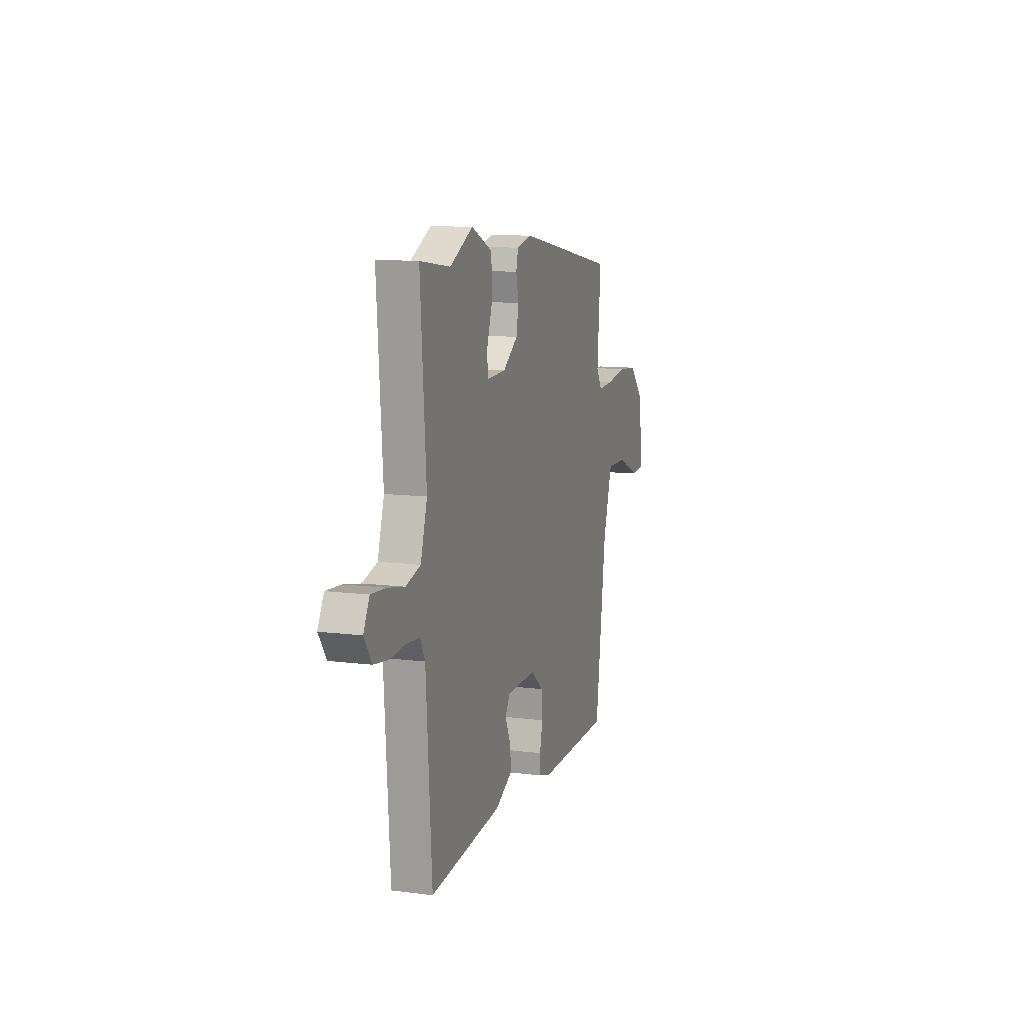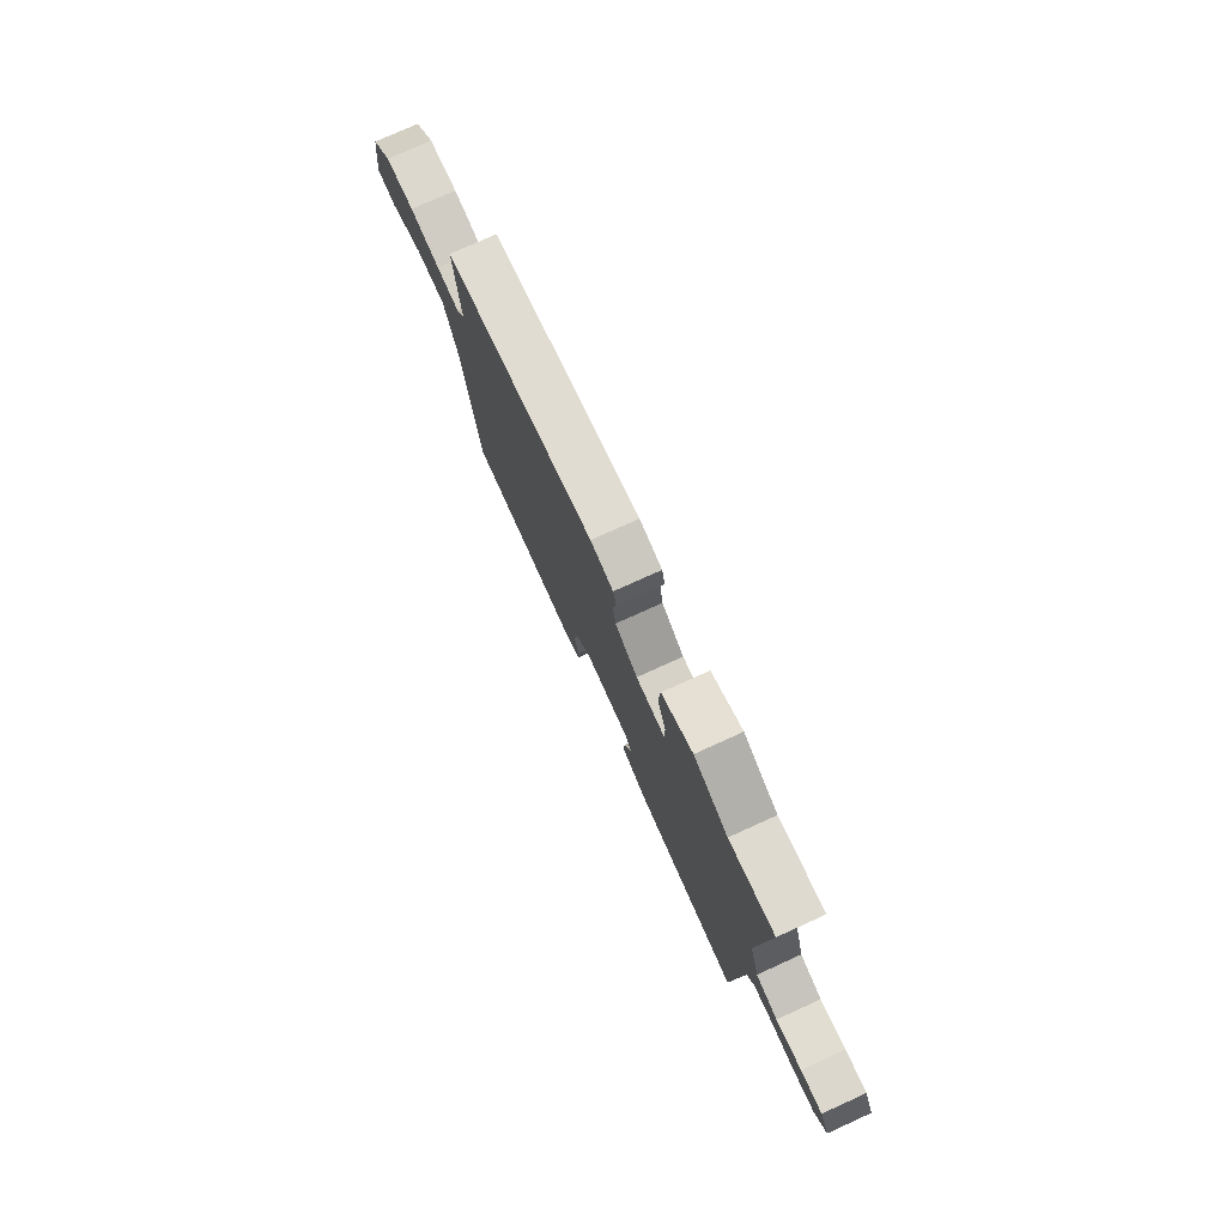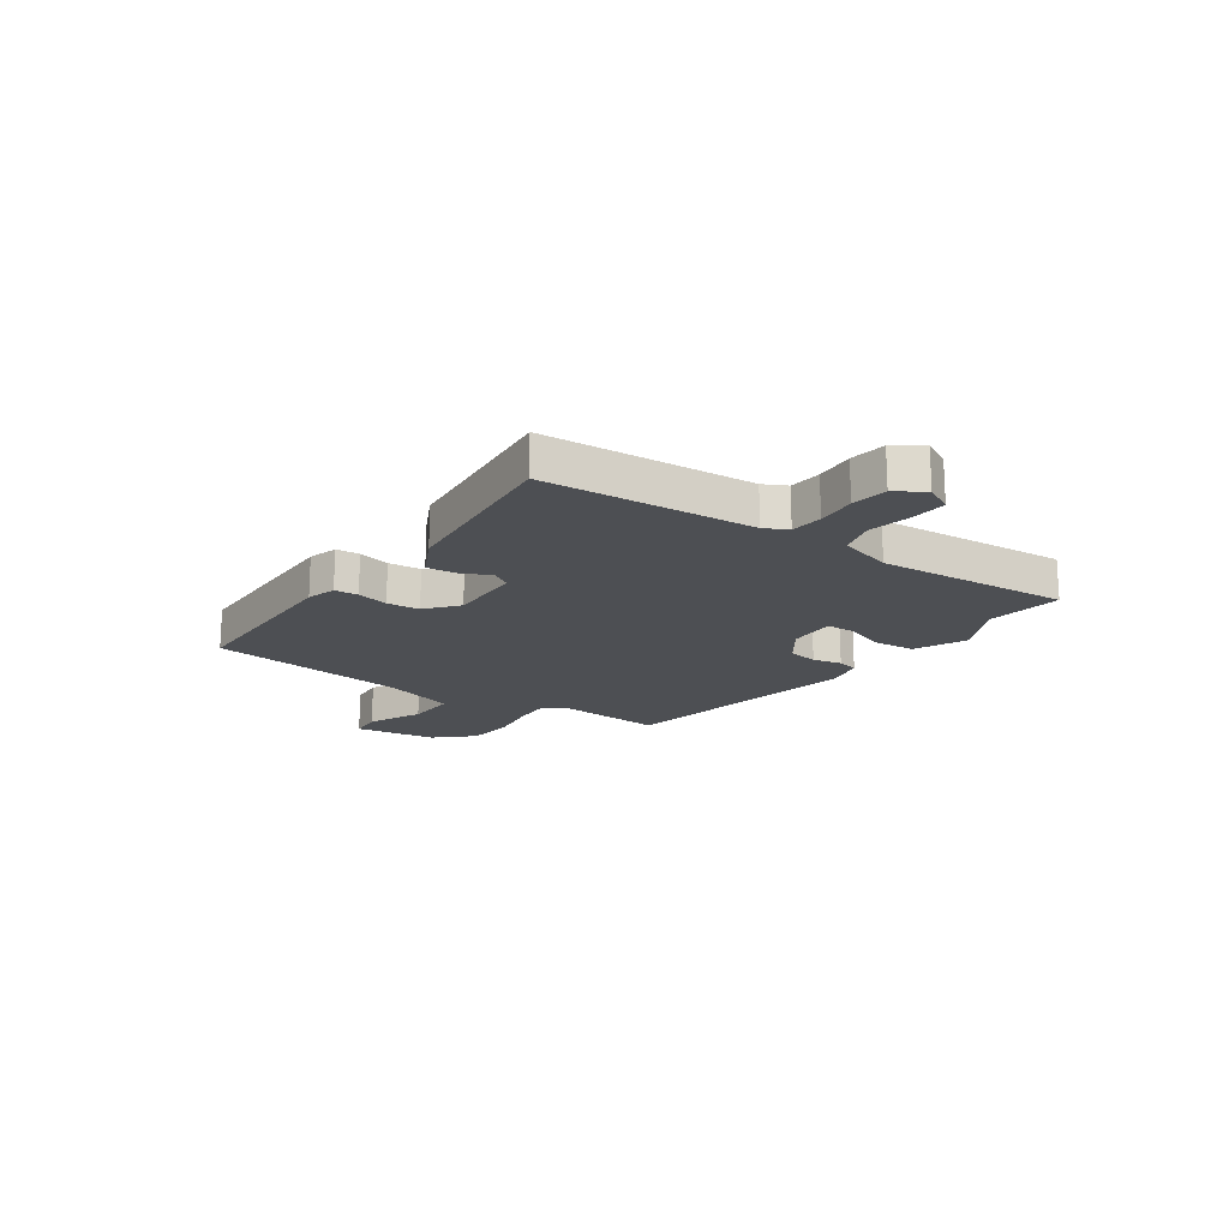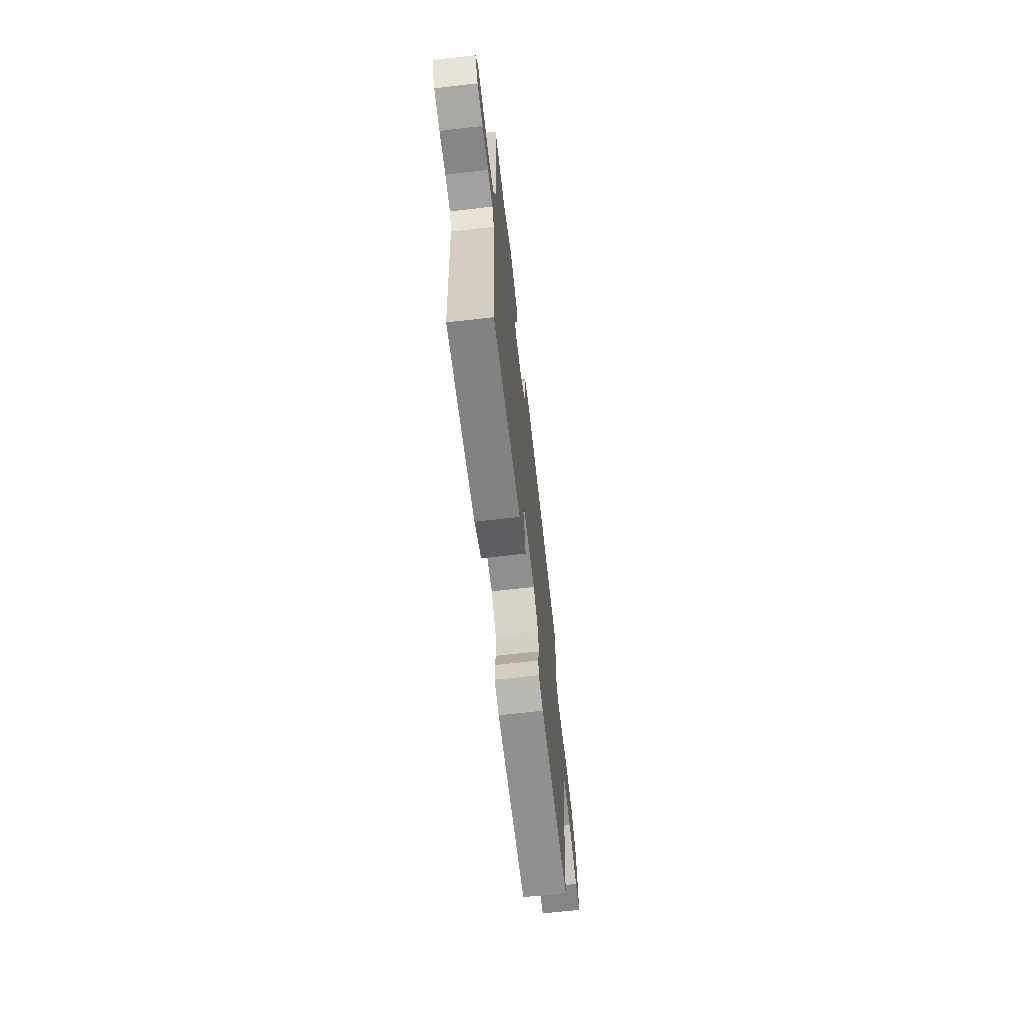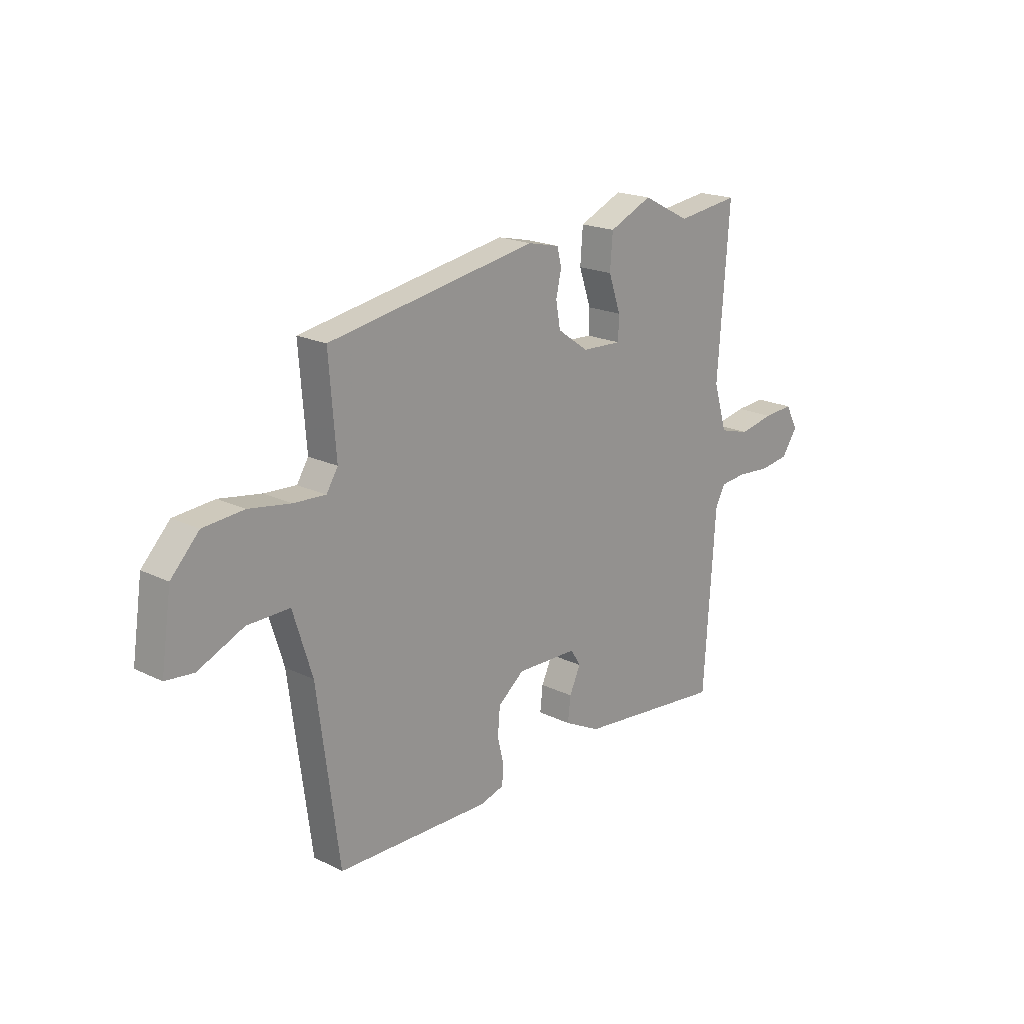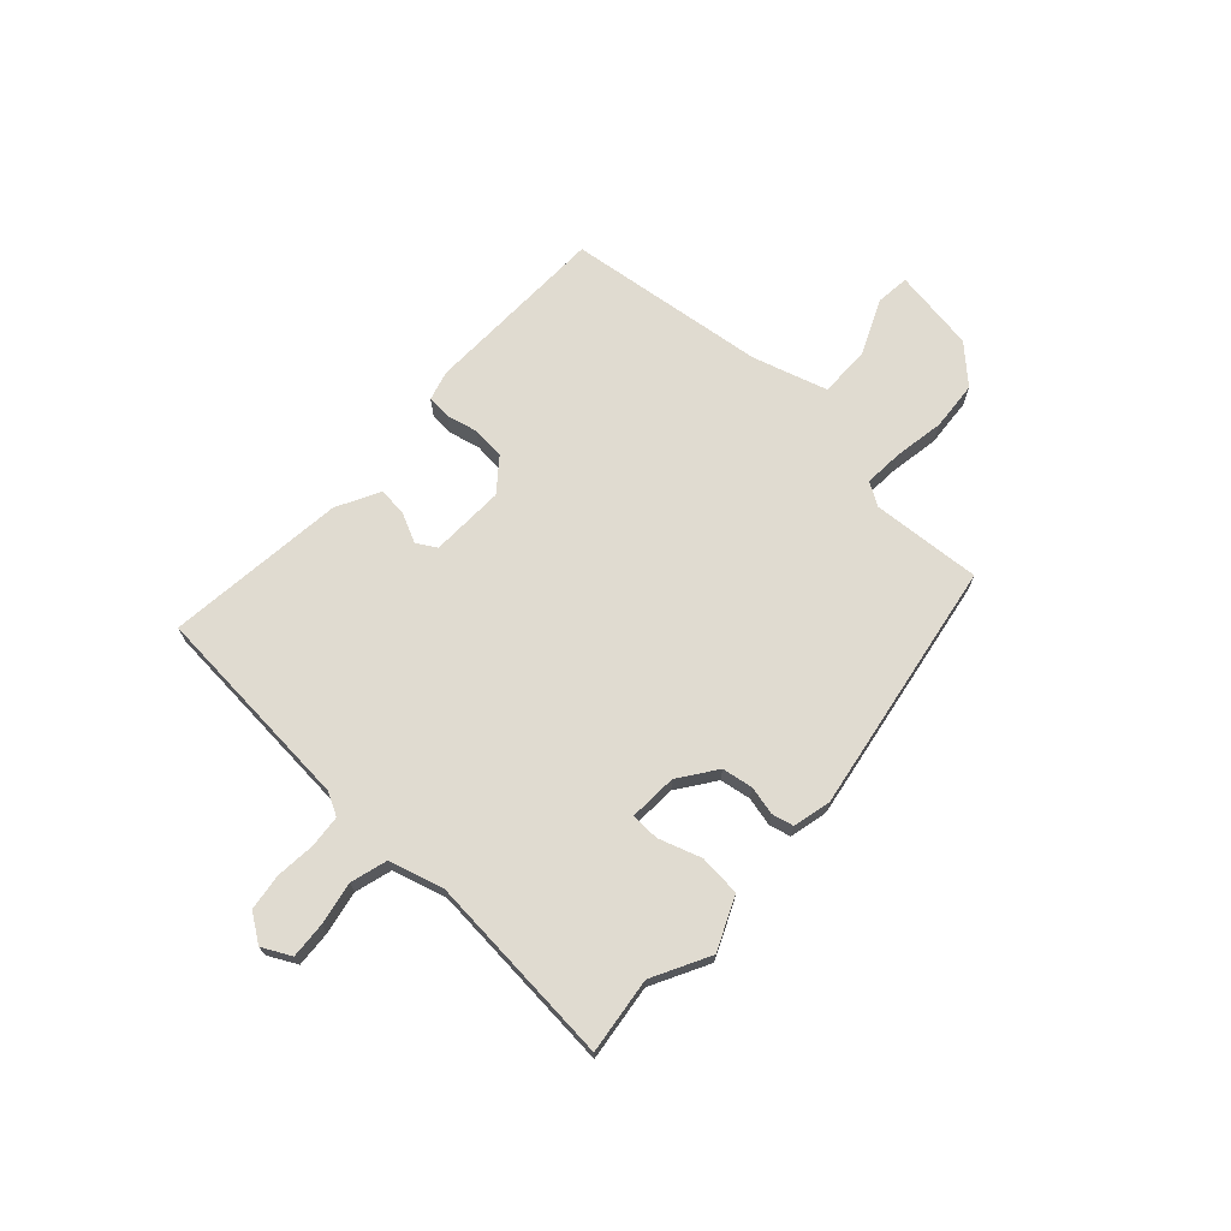
<metadata>
{"format":"obj","ext":"obj","renderer":"f3d","projection":"perspective","resolution":1024,"background":"white","views":[{"elev":11.1,"azim":-72.6,"up":"+Z"},{"elev":76.5,"azim":-114.4,"up":"+Z"},{"elev":-17.7,"azim":-125.0,"up":"+Y"},{"elev":-66.6,"azim":-83.4,"up":"+Z"},{"elev":19.5,"azim":132.6,"up":"+Z"},{"elev":70.0,"azim":-46.9,"up":"+Y"}]}
</metadata>
<code>
v 0.499 0.07 -0.5
v 0.154 0.07 -0.505
v 0.099 0.07 -0.489
v 0.096 0.07 -0.445
v 0.11 0.07 -0.386
v 0.105 0.07 -0.325
v 0.046 0.07 -0.277
v -0.092 0.07 -0.28
v -0.114 0.07 -0.316
v -0.089 0.07 -0.37
v -0.083 0.07 -0.425
v -0.164 0.07 -0.466
v -0.498 0.07 -0.5
v -0.524 0.07 -0.11
v -0.546 0.07 -0.067
v -0.606 0.07 -0.061
v -0.68 0.07 -0.067
v -0.747 0.07 -0.057
v -0.782 0.07 -0.005
v -0.754 0.07 0.048
v -0.687 0.07 0.043
v -0.608 0.07 0.027
v -0.54 0.07 0.046
v -0.51 0.07 0.146
v -0.536 0.07 0.505
v -0.395 0.07 0.486
v -0.288 0.07 0.541
v -0.191 0.07 0.497
v -0.185 0.07 0.42
v -0.212 0.07 0.341
v -0.211 0.07 0.288
v -0.121 0.07 0.292
v -0.051 0.07 0.341
v -0.041 0.07 0.398
v -0.053 0.07 0.452
v -0.043 0.07 0.492
v 0.028 0.07 0.508
v 0.498 0.07 0.425
v 0.482 0.07 0.221
v 0.508 0.07 0.179
v 0.58 0.07 0.183
v 0.674 0.07 0.198
v 0.765 0.07 0.19
v 0.828 0.07 0.123
v 0.851 0.07 -0.032
v 0.788 0.07 -0.038
v 0.686 0.07 0.008
v 0.591 0.07 0.01
v 0.548 0.07 -0.128
v 0.499 0 -0.5
v 0.154 0 -0.505
v 0.099 0 -0.489
v 0.096 0 -0.445
v 0.11 0 -0.386
v 0.105 0 -0.325
v 0.046 0 -0.277
v -0.092 0 -0.28
v -0.114 0 -0.316
v -0.089 0 -0.37
v -0.083 0 -0.425
v -0.164 0 -0.466
v -0.498 0 -0.5
v -0.524 0 -0.11
v -0.546 0 -0.067
v -0.606 0 -0.061
v -0.68 0 -0.067
v -0.747 0 -0.057
v -0.782 0 -0.005
v -0.754 0 0.048
v -0.687 0 0.043
v -0.608 0 0.027
v -0.54 0 0.046
v -0.51 0 0.146
v -0.536 0 0.505
v -0.395 0 0.486
v -0.288 0 0.541
v -0.191 0 0.497
v -0.185 0 0.42
v -0.212 0 0.341
v -0.211 0 0.288
v -0.121 0 0.292
v -0.051 0 0.341
v -0.041 0 0.398
v -0.053 0 0.452
v -0.043 0 0.492
v 0.028 0 0.508
v 0.498 0 0.425
v 0.482 0 0.221
v 0.508 0 0.179
v 0.58 0 0.183
v 0.674 0 0.198
v 0.765 0 0.19
v 0.828 0 0.123
v 0.851 0 -0.032
v 0.788 0 -0.038
v 0.686 0 0.008
v 0.591 0 0.01
v 0.548 0 -0.128
f 44 45 46 47
f 44 47 48
f 41 42 43 44
f 40 41 44 48
f 39 40 48 49
f 37 38 39
f 34 35 36 37
f 33 34 37 39
f 32 33 39 49
f 27 28 29 30
f 26 27 30 31
f 24 25 26 31
f 23 24 31 32
f 19 20 21 22
f 17 18 19 22
f 16 17 22 23
f 15 16 23 32
f 11 12 13 14
f 9 10 11 14
f 8 9 14 15
f 7 8 15 32
f 2 3 4 5
f 2 5 6
f 1 2 6
f 7 32 49
f 1 6 7 49
f 96 95 94 93
f 97 96 93
f 93 92 91 90
f 97 93 90 89
f 98 97 89 88
f 88 87 86
f 86 85 84 83
f 88 86 83 82
f 98 88 82 81
f 79 78 77 76
f 80 79 76 75
f 80 75 74 73
f 81 80 73 72
f 71 70 69 68
f 71 68 67 66
f 72 71 66 65
f 81 72 65 64
f 63 62 61 60
f 63 60 59 58
f 64 63 58 57
f 81 64 57 56
f 54 53 52 51
f 55 54 51
f 55 51 50
f 98 81 56
f 98 56 55 50
f 1 50 51 2
f 2 51 52 3
f 3 52 53 4
f 4 53 54 5
f 5 54 55 6
f 6 55 56 7
f 7 56 57 8
f 8 57 58 9
f 9 58 59 10
f 10 59 60 11
f 11 60 61 12
f 12 61 62 13
f 13 62 63 14
f 14 63 64 15
f 15 64 65 16
f 16 65 66 17
f 17 66 67 18
f 18 67 68 19
f 19 68 69 20
f 20 69 70 21
f 21 70 71 22
f 22 71 72 23
f 23 72 73 24
f 24 73 74 25
f 25 74 75 26
f 26 75 76 27
f 27 76 77 28
f 28 77 78 29
f 29 78 79 30
f 30 79 80 31
f 31 80 81 32
f 32 81 82 33
f 33 82 83 34
f 34 83 84 35
f 35 84 85 36
f 36 85 86 37
f 37 86 87 38
f 38 87 88 39
f 39 88 89 40
f 40 89 90 41
f 41 90 91 42
f 42 91 92 43
f 43 92 93 44
f 44 93 94 45
f 45 94 95 46
f 46 95 96 47
f 47 96 97 48
f 48 97 98 49
f 49 98 50 1

</code>
